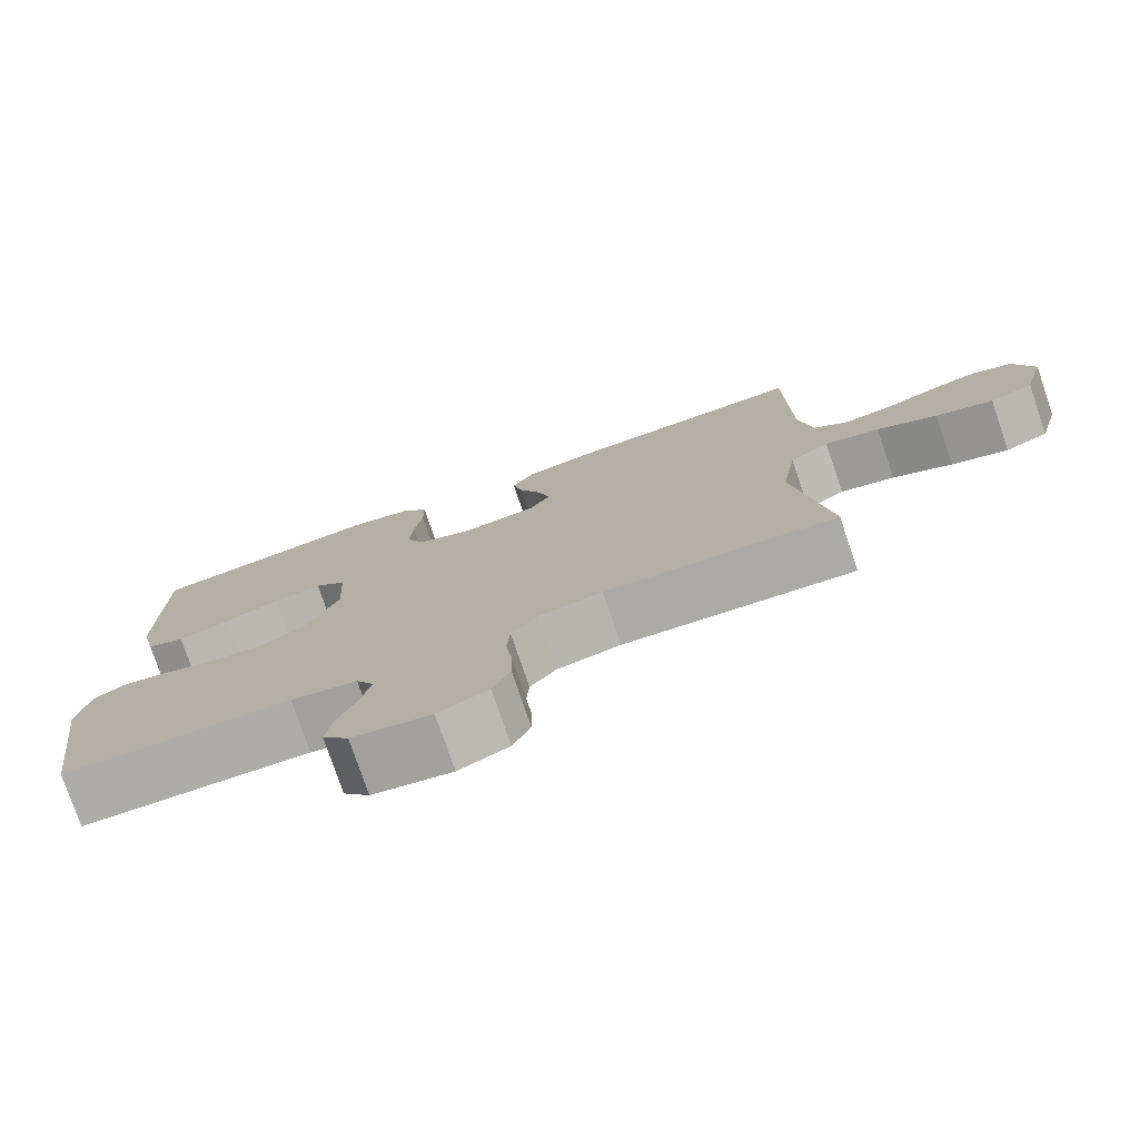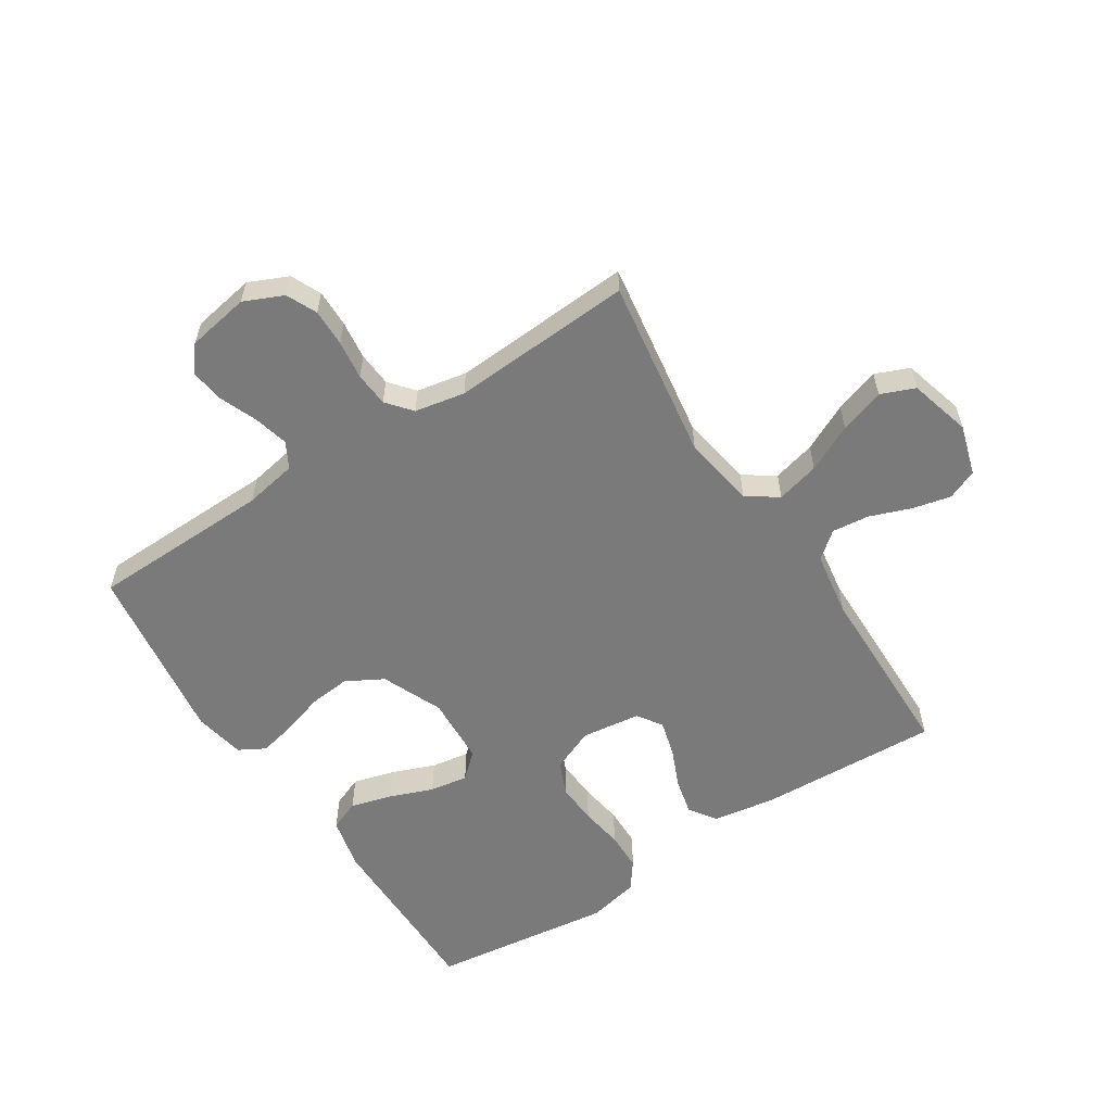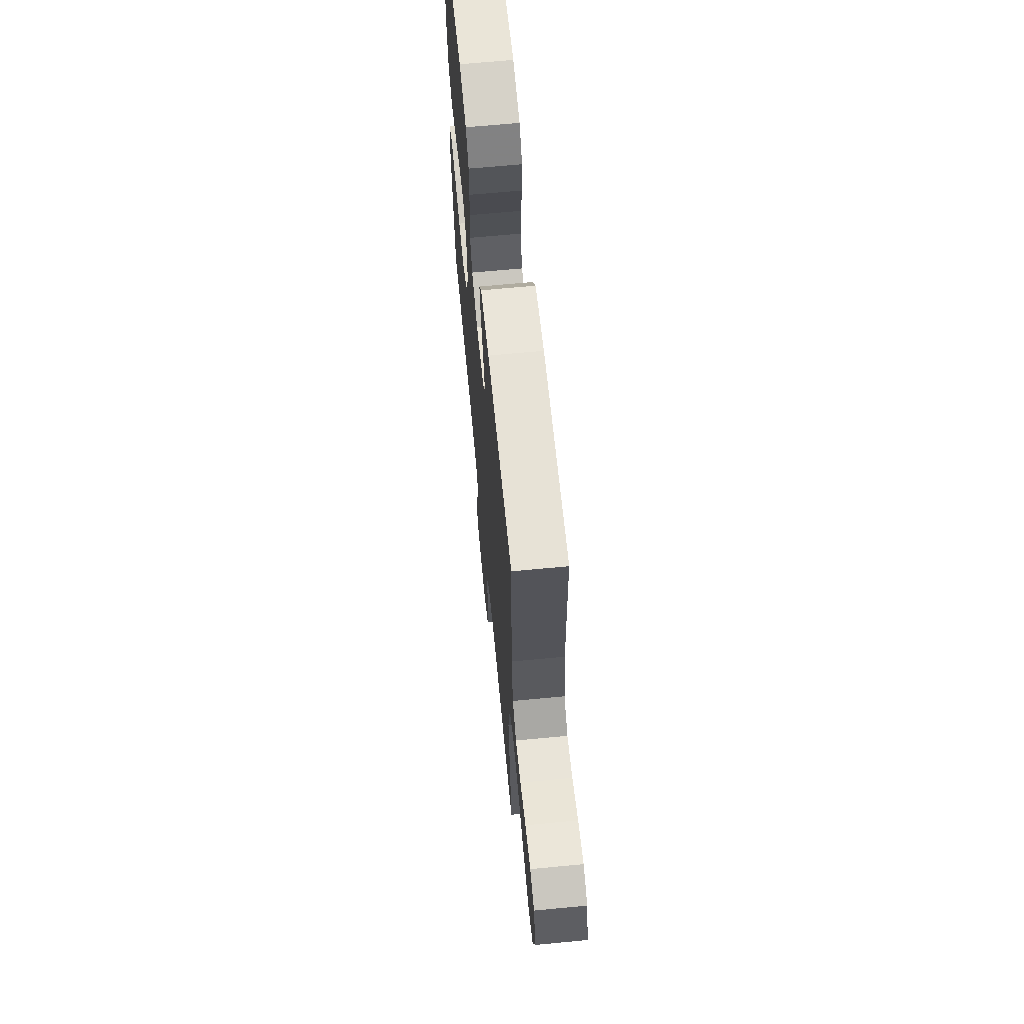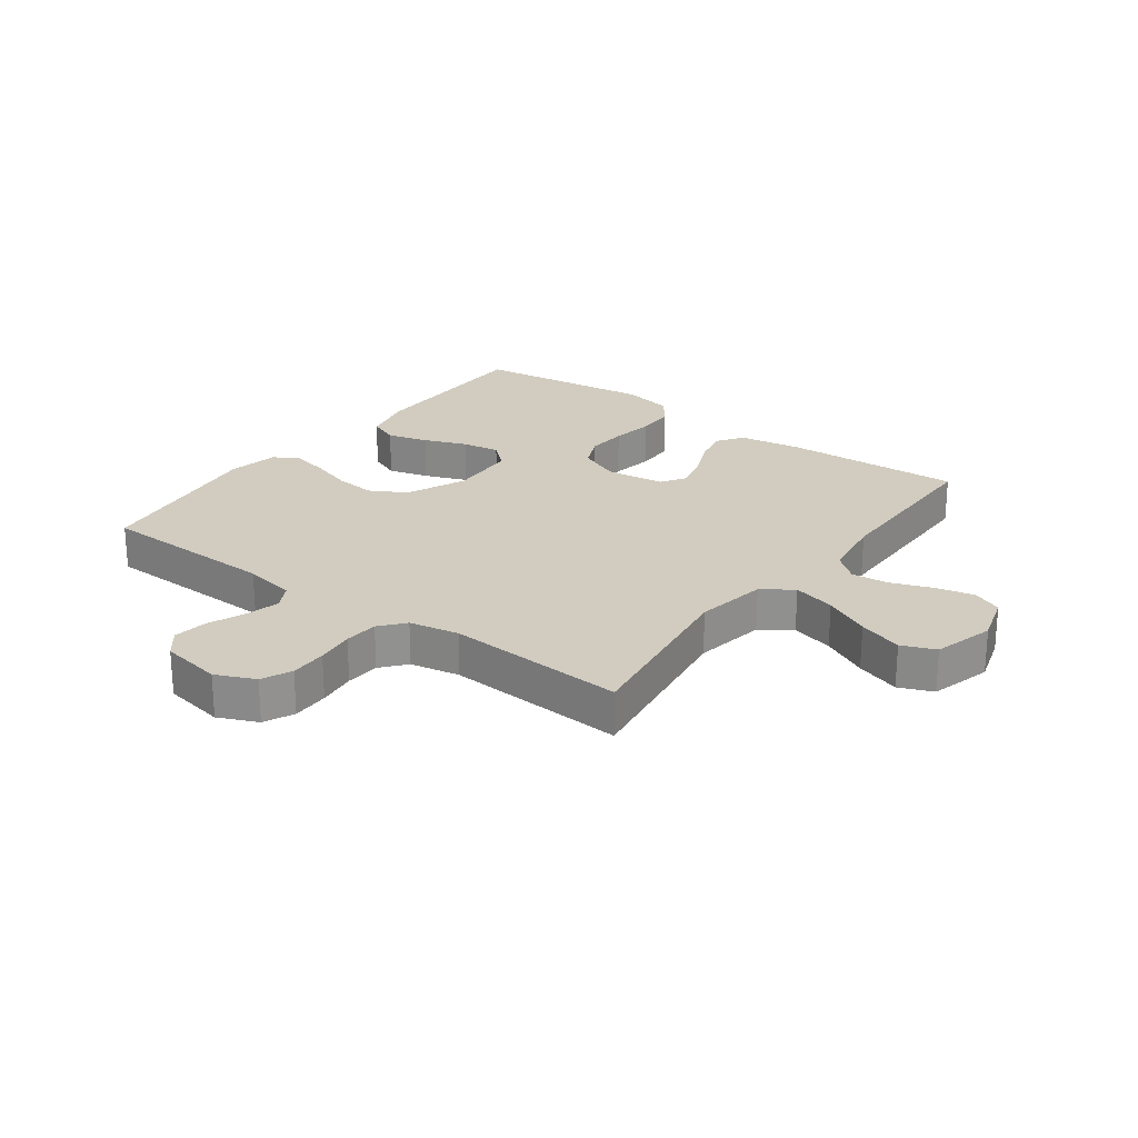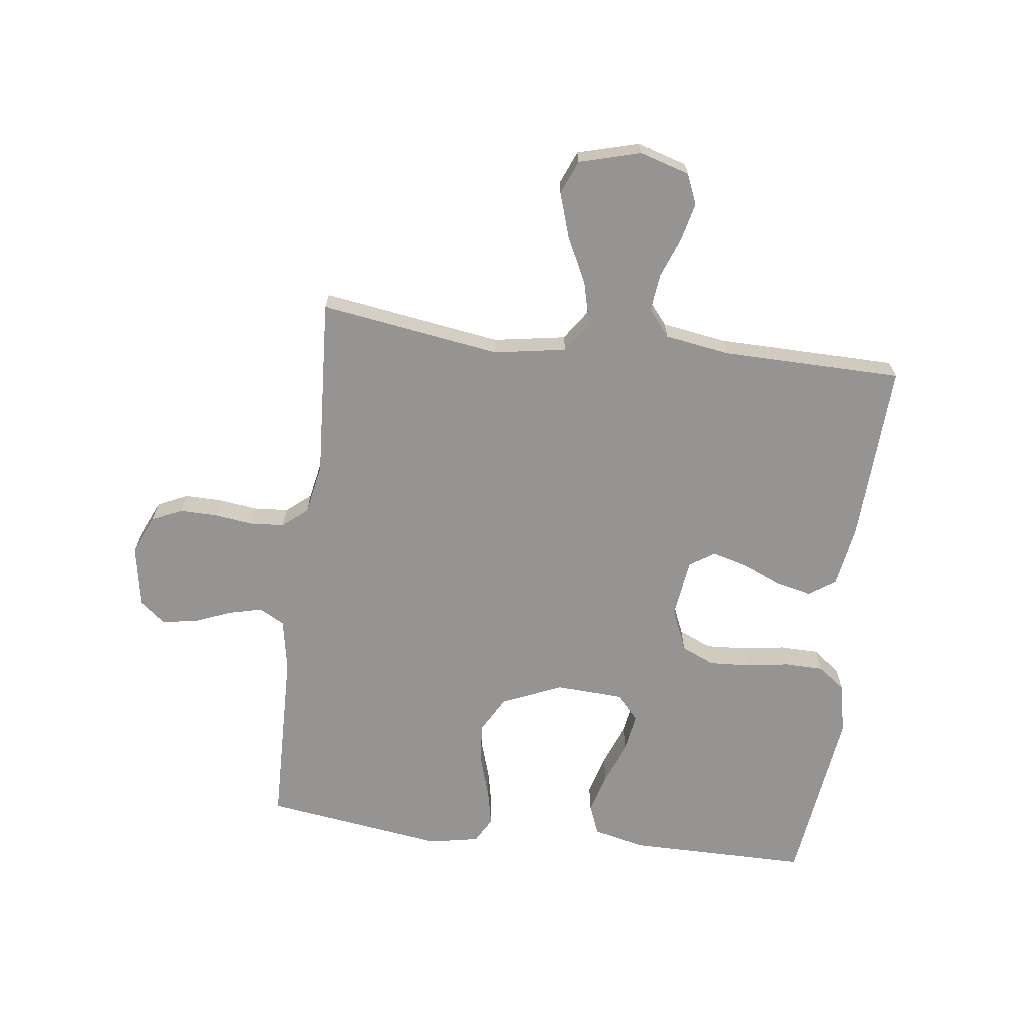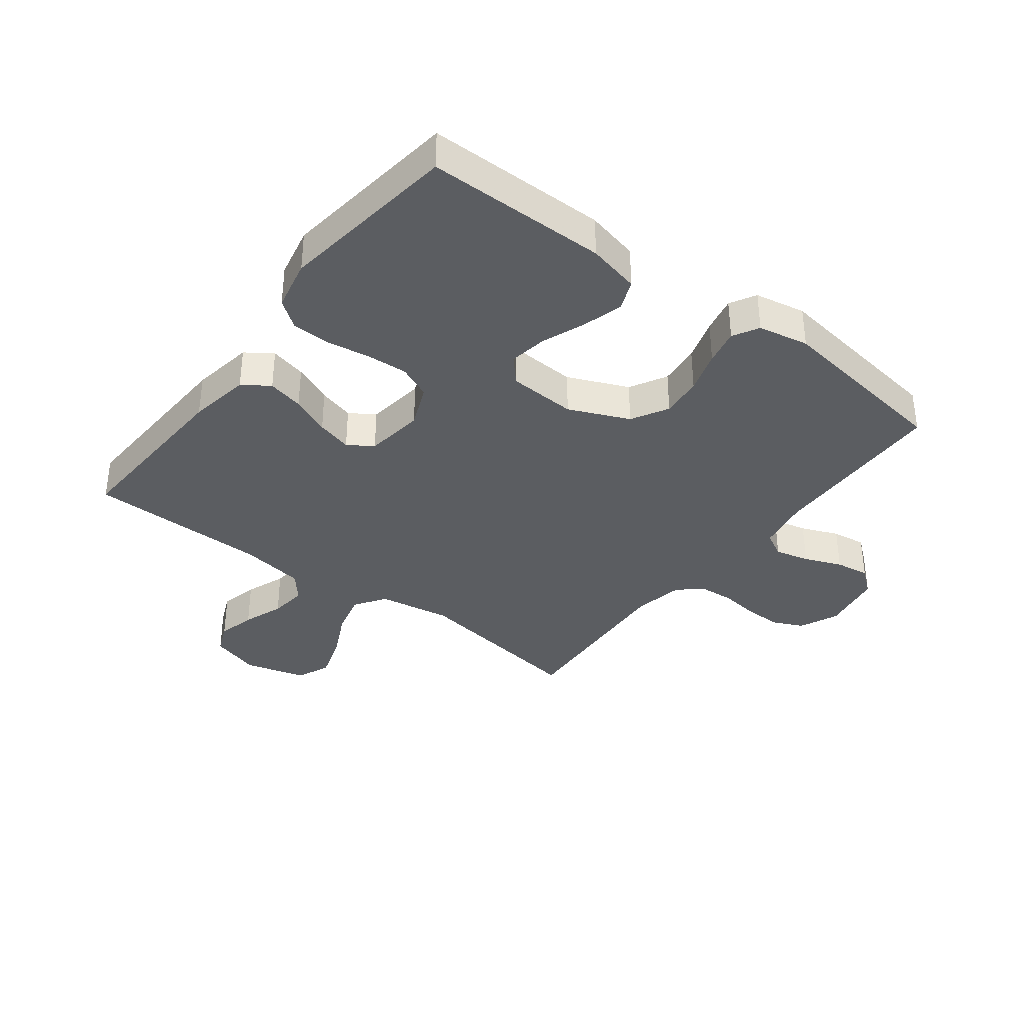
<metadata>
{"format":"obj","ext":"obj","renderer":"f3d","projection":"perspective","resolution":1024,"background":"white","views":[{"elev":-77.4,"azim":-161.2,"up":"+Z"},{"elev":-58.1,"azim":-147.1,"up":"+Y"},{"elev":66.2,"azim":-95.5,"up":"+Z"},{"elev":24.1,"azim":-143.4,"up":"+Y"},{"elev":-67.2,"azim":-97.2,"up":"+Y"},{"elev":-36.2,"azim":52.7,"up":"+Y"}]}
</metadata>
<code>
v 0.5 0.07 0.5
v 0.5 0.07 0.2
v 0.48 0.07 0.113
v 0.43 0.07 0.093
v 0.362 0.07 0.112
v 0.29 0.07 0.14
v 0.227 0.07 0.15
v 0.186 0.07 0.113
v 0.18 0.07 0
v 0.223 0.07 -0.1
v 0.284 0.07 -0.134
v 0.353 0.07 -0.127
v 0.423 0.07 -0.105
v 0.483 0.07 -0.092
v 0.526 0.07 -0.116
v 0.542 0.07 -0.2
v 0.5 0.07 -0.5
v 0.2 0.07 -0.507
v 0.113 0.07 -0.523
v 0.09 0.07 -0.565
v 0.104 0.07 -0.622
v 0.129 0.07 -0.684
v 0.137 0.07 -0.741
v 0.103 0.07 -0.783
v 0 0.07 -0.801
v -0.065 0.07 -0.772
v -0.088 0.07 -0.722
v -0.087 0.07 -0.66
v -0.079 0.07 -0.596
v -0.083 0.07 -0.539
v -0.117 0.07 -0.498
v -0.2 0.07 -0.482
v -0.5 0.07 -0.5
v -0.455 0.07 -0.2
v -0.475 0.07 -0.08
v -0.526 0.07 -0.045
v -0.597 0.07 -0.063
v -0.675 0.07 -0.101
v -0.749 0.07 -0.125
v -0.805 0.07 -0.102
v -0.833 0.07 0
v -0.808 0.07 0.083
v -0.758 0.07 0.104
v -0.694 0.07 0.089
v -0.627 0.07 0.064
v -0.565 0.07 0.057
v -0.521 0.07 0.093
v -0.504 0.07 0.2
v -0.5 0.07 0.5
v -0.2 0.07 0.486
v -0.097 0.07 0.469
v -0.067 0.07 0.425
v -0.081 0.07 0.365
v -0.109 0.07 0.3
v -0.125 0.07 0.241
v -0.098 0.07 0.2
v 0 0.07 0.187
v 0.071 0.07 0.217
v 0.095 0.07 0.272
v 0.091 0.07 0.34
v 0.08 0.07 0.411
v 0.081 0.07 0.475
v 0.115 0.07 0.521
v 0.2 0.07 0.539
v 0.5 0 0.5
v 0.5 0 0.2
v 0.48 0 0.113
v 0.43 0 0.093
v 0.362 0 0.112
v 0.29 0 0.14
v 0.227 0 0.15
v 0.186 0 0.113
v 0.18 0 0
v 0.223 0 -0.1
v 0.284 0 -0.134
v 0.353 0 -0.127
v 0.423 0 -0.105
v 0.483 0 -0.092
v 0.526 0 -0.116
v 0.542 0 -0.2
v 0.5 0 -0.5
v 0.2 0 -0.507
v 0.113 0 -0.523
v 0.09 0 -0.565
v 0.104 0 -0.622
v 0.129 0 -0.684
v 0.137 0 -0.741
v 0.103 0 -0.783
v 0 0 -0.801
v -0.065 0 -0.772
v -0.088 0 -0.722
v -0.087 0 -0.66
v -0.079 0 -0.596
v -0.083 0 -0.539
v -0.117 0 -0.498
v -0.2 0 -0.482
v -0.5 0 -0.5
v -0.455 0 -0.2
v -0.475 0 -0.08
v -0.526 0 -0.045
v -0.597 0 -0.063
v -0.675 0 -0.101
v -0.749 0 -0.125
v -0.805 0 -0.102
v -0.833 0 0
v -0.808 0 0.083
v -0.758 0 0.104
v -0.694 0 0.089
v -0.627 0 0.064
v -0.565 0 0.057
v -0.521 0 0.093
v -0.504 0 0.2
v -0.5 0 0.5
v -0.2 0 0.486
v -0.097 0 0.469
v -0.067 0 0.425
v -0.081 0 0.365
v -0.109 0 0.3
v -0.125 0 0.241
v -0.098 0 0.2
v 0 0 0.187
v 0.071 0 0.217
v 0.095 0 0.272
v 0.091 0 0.34
v 0.08 0 0.411
v 0.081 0 0.475
v 0.115 0 0.521
v 0.2 0 0.539
f 4 5 6
f 3 4 6
f 2 3 6
f 1 2 6
f 64 1 6
f 63 64 6
f 62 63 6
f 61 62 6
f 60 61 6
f 59 60 6 7
f 58 59 7 8
f 57 58 8 9
f 56 57 9 10
f 52 53 54
f 51 52 54
f 50 51 54
f 49 50 54
f 48 49 54
f 47 48 54 55
f 46 47 55 56
f 43 44 45
f 42 43 45
f 41 42 45
f 40 41 45
f 39 40 45
f 38 39 45
f 37 38 45
f 36 37 45 46
f 46 56 10
f 36 46 10
f 35 36 10
f 32 33 34
f 35 10 11
f 34 35 11
f 32 34 11
f 31 32 11
f 27 28 29
f 26 27 29
f 25 26 29
f 24 25 29
f 23 24 29
f 22 23 29
f 21 22 29
f 20 21 29 30
f 30 31 11
f 20 30 11
f 19 20 11
f 16 17 18
f 15 16 18
f 14 15 18
f 13 14 18
f 12 13 18
f 11 12 18 19
f 70 69 68
f 70 68 67
f 70 67 66
f 70 66 65
f 70 65 128
f 70 128 127
f 70 127 126
f 70 126 125
f 70 125 124
f 71 70 124 123
f 72 71 123 122
f 73 72 122 121
f 74 73 121 120
f 118 117 116
f 118 116 115
f 118 115 114
f 118 114 113
f 118 113 112
f 119 118 112 111
f 120 119 111 110
f 109 108 107
f 109 107 106
f 109 106 105
f 109 105 104
f 109 104 103
f 109 103 102
f 109 102 101
f 110 109 101 100
f 74 120 110
f 74 110 100
f 74 100 99
f 98 97 96
f 75 74 99
f 75 99 98
f 75 98 96
f 75 96 95
f 93 92 91
f 93 91 90
f 93 90 89
f 93 89 88
f 93 88 87
f 93 87 86
f 93 86 85
f 94 93 85 84
f 75 95 94
f 75 94 84
f 75 84 83
f 82 81 80
f 82 80 79
f 82 79 78
f 82 78 77
f 82 77 76
f 83 82 76 75
f 1 65 66 2
f 2 66 67 3
f 3 67 68 4
f 4 68 69 5
f 5 69 70 6
f 6 70 71 7
f 7 71 72 8
f 8 72 73 9
f 9 73 74 10
f 10 74 75 11
f 11 75 76 12
f 12 76 77 13
f 13 77 78 14
f 14 78 79 15
f 15 79 80 16
f 16 80 81 17
f 17 81 82 18
f 18 82 83 19
f 19 83 84 20
f 20 84 85 21
f 21 85 86 22
f 22 86 87 23
f 23 87 88 24
f 24 88 89 25
f 25 89 90 26
f 26 90 91 27
f 27 91 92 28
f 28 92 93 29
f 29 93 94 30
f 30 94 95 31
f 31 95 96 32
f 32 96 97 33
f 33 97 98 34
f 34 98 99 35
f 35 99 100 36
f 36 100 101 37
f 37 101 102 38
f 38 102 103 39
f 39 103 104 40
f 40 104 105 41
f 41 105 106 42
f 42 106 107 43
f 43 107 108 44
f 44 108 109 45
f 45 109 110 46
f 46 110 111 47
f 47 111 112 48
f 48 112 113 49
f 49 113 114 50
f 50 114 115 51
f 51 115 116 52
f 52 116 117 53
f 53 117 118 54
f 54 118 119 55
f 55 119 120 56
f 56 120 121 57
f 57 121 122 58
f 58 122 123 59
f 59 123 124 60
f 60 124 125 61
f 61 125 126 62
f 62 126 127 63
f 63 127 128 64
f 64 128 65 1

</code>
